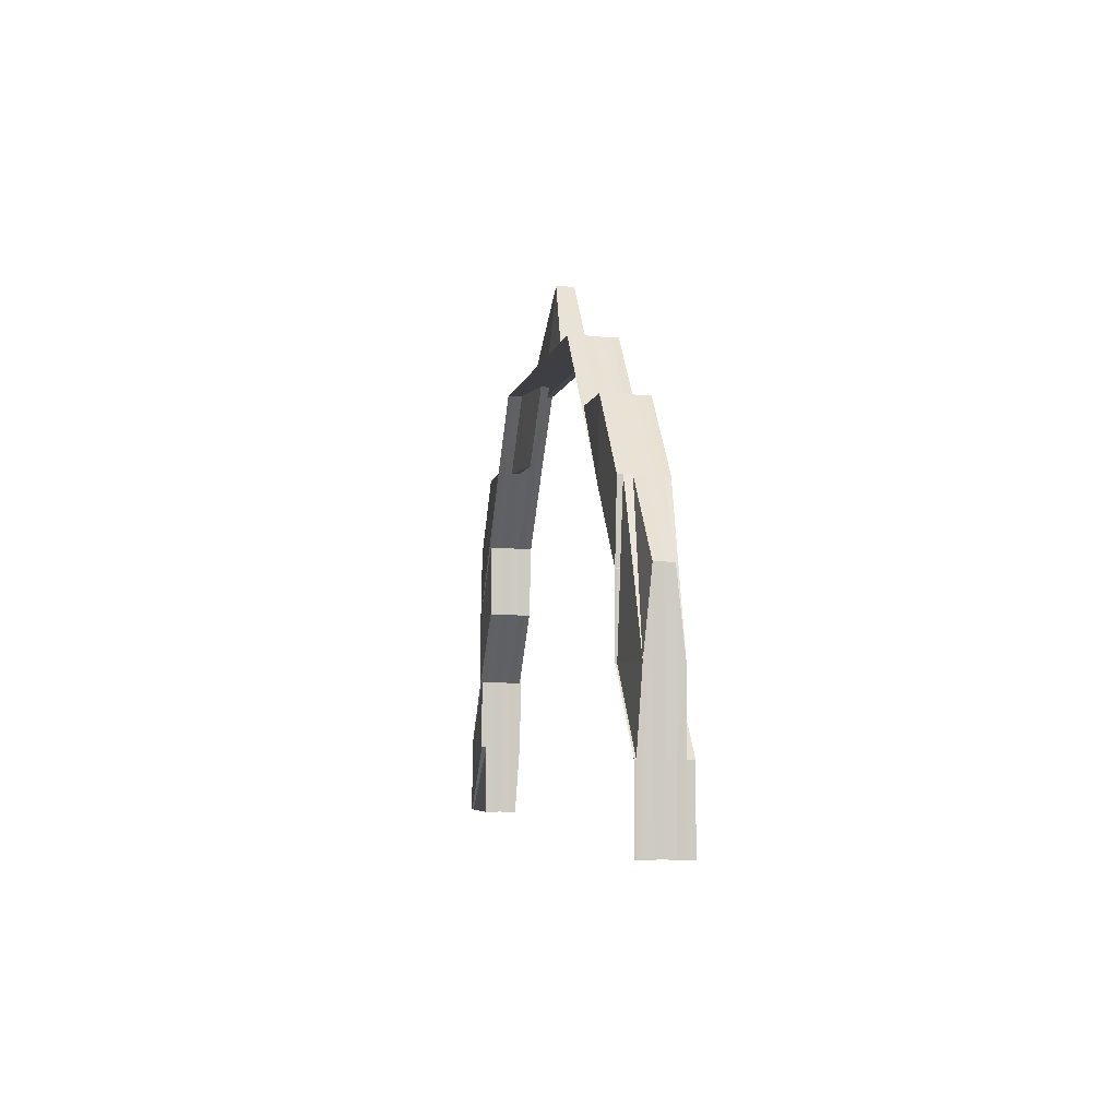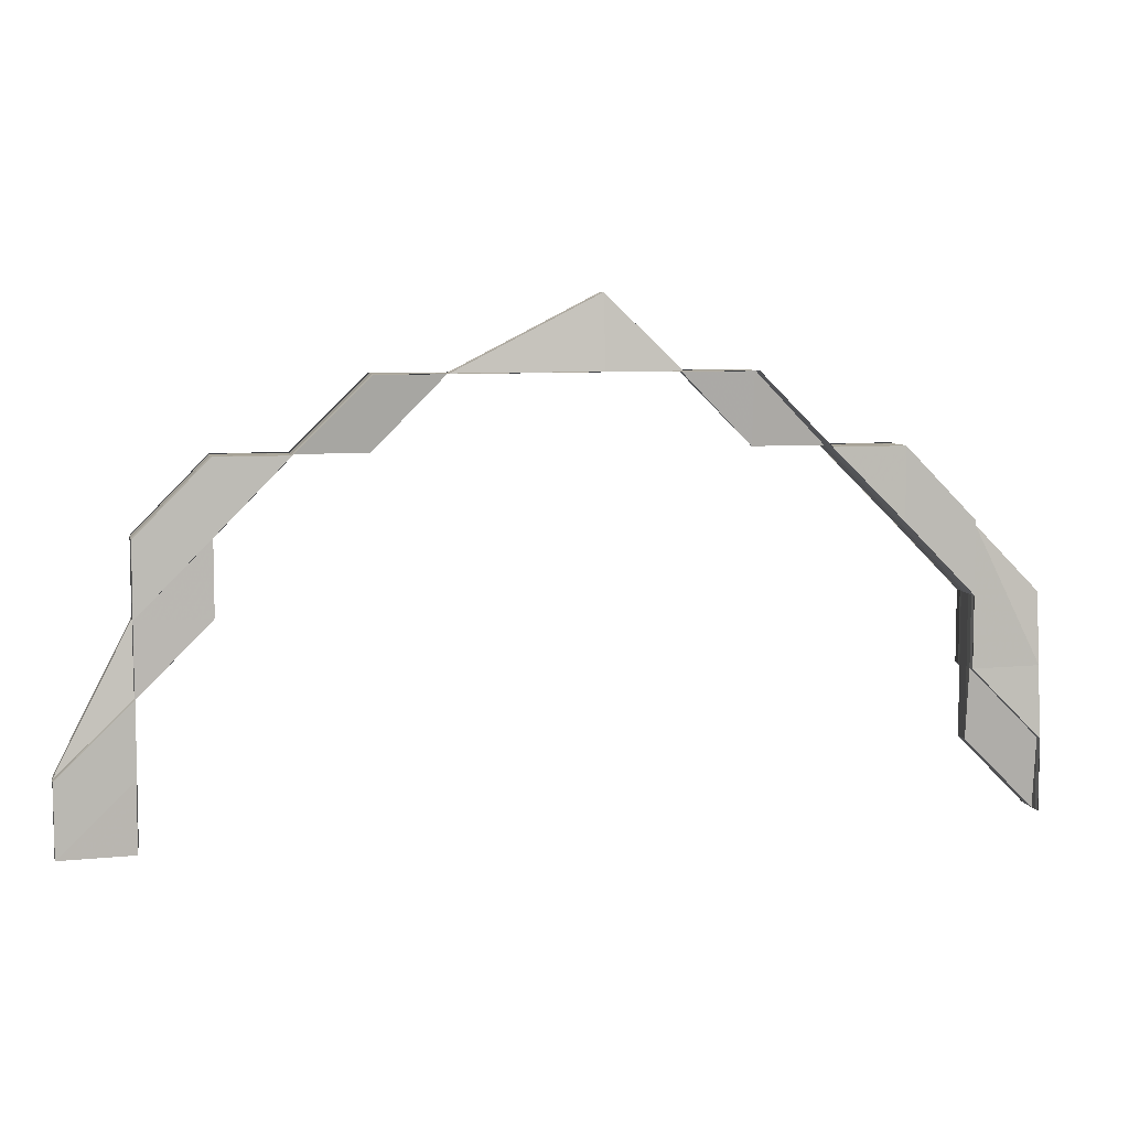
<metadata>
{"format":"obj","ext":"obj","renderer":"f3d","projection":"perspective","resolution":1024,"background":"white","views":[{"elev":-4.3,"azim":80.6,"up":"+Y"},{"elev":7.3,"azim":-11.9,"up":"+Y"}]}
</metadata>
<code>
o 16921
v 2202 1856 7.713
v 2202 1856 7.713
v 2202 1856 7.711
v 2202 1856 7.715
v 2202 1856 7.716
v 2202 1856 7.714
v 2202 1856 7.713
v 2202 1856 7.711
v 2202 1856 7.71
v 2202 1856 7.71
v 2202 1856 7.711
v 2202 1856 7.71
v 2202 1856 7.711
v 2202 1856 7.71
v 2202 1856 7.71
v 2202 1856 7.71
v 2202 1856 7.71
v 2202 1856 7.713
v 2202 1856 7.711
v 2202 1856 7.714
v 2202 1856 7.714
v 2202 1856 7.714
v 2202 1856 7.713
v 2202 1856 7.715
v 2202 1856 7.715
v 2202 1856 7.715
v 2202 1856 7.714
v 2202 1856 7.711
v 2202 1856 7.715
v 2202 1856 7.716
v 2202 1856 7.716
v 2202 1856 7.716
v 2202 1856 7.716
v 2202 1856 7.716
v 2202 1856 7.716
v 2202 1856 7.716
v 2202 1856 7.715
v 2202 1856 7.715
v 2202 1856 7.716
v 2202 1856 7.716
v 2202 1856 7.716
v 2202 1856 7.716
v 2202 1856 7.716
v 2202 1856 7.716
v 2202 1856 7.716
v 2202 1856 7.715
v 2202 1856 7.716
v 2202 1856 7.714
v 2202 1856 7.714
v 2202 1856 7.714
v 2202 1856 7.713
v 2202 1856 7.713
v 2202 1856 7.715
v 2202 1856 7.716
v 2202 1856 7.716
v 2202 1856 7.716
v 2202 1856 7.716
v 2202 1856 7.716
v 2202 1856 7.716
v 2202 1856 7.716
v 2202 1856 7.716
v 2202 1856 7.716
v 2202 1856 7.716
v 2202 1856 7.716
v 2202 1856 7.716
v 2202 1856 7.716
v 2202 1856 7.715
v 2202 1856 7.716
v 2202 1856 7.716
v 2202 1856 7.715
v 2202 1856 7.716
v 2202 1856 7.716
v 2202 1856 7.716
v 2202 1856 7.716
v 2202 1856 7.715
v 2202 1856 7.715
v 2202 1856 7.714
v 2202 1856 7.714
v 2202 1856 7.714
v 2202 1856 7.714
v 2202 1856 7.714
v 2202 1856 7.713
v 2202 1856 7.713
v 2202 1856 7.716
v 2202 1856 7.711
v 2202 1856 7.711
v 2202 1856 7.711
v 2202 1856 7.71
v 2202 1856 7.71
v 2202 1856 7.71
v 2202 1856 7.71
v 2202 1856 7.71
v 2202 1856 7.71
v 2202 1856 7.71
v 2202 1856 7.71
v 2202 1856 7.71
v 2202 1856 7.71
v 2202 1856 7.711
v 2202 1856 7.71
v 2202 1856 7.71
v 2202 1856 7.71
v 2202 1856 7.71
v 2202 1856 7.711
v 2202 1856 7.71
v 2202 1856 7.71
v 2202 1856 7.71
v 2202 1856 7.71
v 2202 1856 7.71
v 2202 1856 7.71
v 2202 1856 7.71
v 2202 1856 7.71
v 2202 1856 7.71
v 2202 1856 7.71
v 2202 1856 7.71
v 2202 1856 7.71
v 2202 1856 7.71
v 2202 1856 7.71
v 2202 1856 7.71
v 2202 1856 7.71
v 2202 1856 7.71
v 2202 1856 7.71
v 2202 1856 7.71
v 2202 1856 7.71
v 2202 1856 7.71
v 2202 1856 7.71
v 2202 1856 7.71
v 2202 1856 7.71
v 2202 1856 7.71
v 2202 1856 7.71
v 2202 1856 7.71
v 2202 1856 7.71
v 2202 1856 7.71
v 2202 1856 7.71
v 2202 1856 7.71
v 2202 1856 7.711
v 2202 1856 7.711
v 2202 1856 7.711
v 2202 1856 7.713
v 2202 1856 7.713
v 2202 1856 7.714
v 2202 1856 7.713
v 2202 1856 7.714
v 2202 1856 7.715
v 2202 1856 7.714
v 2202 1856 7.715
v 2202 1856 7.715
v 2202 1856 7.711
v 2202 1856 7.713
v 2202 1856 7.71
v 2202 1856 7.71
v 2202 1856 7.711
v 2202 1856 7.71
v 2202 1856 7.71
v 2202 1856 7.71
v 2202 1856 7.71
v 2202 1856 7.71
v 2202 1856 7.71
v 2202 1856 7.71
v 2202 1856 7.71
v 2202 1856 7.713
v 2202 1856 7.714
v 2202 1856 7.715
v 2202 1856 7.716
v 2202 1856 7.715
v 2202 1856 7.716
v 2202 1856 7.716
v 2202 1856 7.716
v 2202 1856 7.716
v 2202 1856 7.716
v 2202 1856 7.716
v 2202 1856 7.716
v 2202 1856 7.716
v 2202 1856 7.716
v 2202 1856 7.715
v 2202 1856 7.716
v 2202 1856 7.716
v 2202 1856 7.716
v 2202 1856 7.716
v 2202 1856 7.716
v 2202 1856 7.71
v 2202 1856 7.71
v 2202 1856 7.71
v 2202 1856 7.715
v 2202 1856 7.715
v 2202 1856 7.716
v 2202 1856 7.711
v 2202 1856 7.71
v 2202 1856 7.71
v 2202 1856 7.716
v 2202 1856 7.716
v 2202 1856 7.716
v 2202 1856 7.71
v 2202 1856 7.71
v 2202 1856 7.71
v 2202 1856 7.71
v 2202 1856 7.71
v 2202 1856 7.71
v 2202 1856 7.71
v 2202 1856 7.71
v 2202 1856 7.71
v 2202 1856 7.71
v 2202 1856 7.711
v 2202 1856 7.711
v 2202 1856 7.711
v 2202 1856 7.713
v 2202 1856 7.711
v 2202 1856 7.713
v 2202 1856 7.711
v 2202 1856 7.71
v 2202 1856 7.71
v 2202 1856 7.71
v 2202 1856 7.711
v 2202 1856 7.713
v 2202 1856 7.71
v 2202 1856 7.71
v 2202 1856 7.71
v 2202 1856 7.71
v 2202 1856 7.713
v 2202 1856 7.711
v 2202 1856 7.71
v 2202 1856 7.714
v 2202 1856 7.714
v 2202 1856 7.714
v 2202 1856 7.715
v 2202 1856 7.714
v 2202 1856 7.715
v 2202 1856 7.715
v 2202 1856 7.716
v 2202 1856 7.716
v 2202 1856 7.716
v 2202 1856 7.716
v 2202 1856 7.716
v 2202 1856 7.713
v 2202 1856 7.711
v 2202 1856 7.713
v 2202 1856 7.711
v 2202 1856 7.714
v 2202 1856 7.715
v 2202 1856 7.715
v 2202 1856 7.715
v 2202 1856 7.716
v 2202 1856 7.716
v 2202 1856 7.716
v 2202 1856 7.716
v 2202 1856 7.716
v 2202 1856 7.71
v 2202 1856 7.71
v 2202 1856 7.71
v 2202 1856 7.71
v 2202 1856 7.71
v 2202 1856 7.71
v 2202 1856 7.713
v 2202 1856 7.713
v 2202 1856 7.714
v 2202 1856 7.713
v 2202 1856 7.714
v 2202 1856 7.713
v 2202 1856 7.713
v 2202 1856 7.711
v 2202 1856 7.713
v 2202 1856 7.715
v 2202 1856 7.714
v 2202 1856 7.713
v 2202 1856 7.714
v 2202 1856 7.715
v 2202 1856 7.714
v 2202 1856 7.716
v 2202 1856 7.716
v 2202 1856 7.716
v 2202 1856 7.716
v 2202 1856 7.716
v 2202 1856 7.711
v 2202 1856 7.711
v 2202 1856 7.71
v 2202 1856 7.71
v 2202 1856 7.71
v 2202 1856 7.71
v 2202 1856 7.71
v 2202 1856 7.71
v 2202 1856 7.71
v 2202 1856 7.71
v 2202 1856 7.713
v 2202 1856 7.713
v 2202 1856 7.711
v 2202 1856 7.714
v 2202 1856 7.714
v 2202 1856 7.711
v 2202 1856 7.711
v 2202 1856 7.71
v 2202 1856 7.711
v 2202 1856 7.71
v 2202 1856 7.711
v 2203 1856 7.711
v 2203 1856 7.713
v 2202 1856 7.71
v 2202 1856 7.71
v 2202 1856 7.71
v 2202 1856 7.71
v 2202 1856 7.71
v 2202 1856 7.71
v 2202 1856 7.71
v 2203 1856 7.71
v 2203 1856 7.71
v 2203 1856 7.711
v 2202 1856 7.71
v 2203 1856 7.71
v 2202 1856 7.71
v 2202 1856 7.71
v 2202 1856 7.71
v 2202 1856 7.71
v 2203 1856 7.711
v 2203 1856 7.713
v 2203 1856 7.711
v 2203 1856 7.713
v 2203 1856 7.711
v 2203 1856 7.71
v 2203 1856 7.711
v 2203 1856 7.71
v 2203 1856 7.71
v 2203 1856 7.71
v 2203 1856 7.71
v 2203 1856 7.71
v 2203 1856 7.71
v 2203 1856 7.71
v 2203 1856 7.71
v 2203 1856 7.71
v 2203 1856 7.71
v 2203 1856 7.71
v 2203 1856 7.71
v 2203 1856 7.711
v 2203 1856 7.713
v 2203 1856 7.71
v 2203 1856 7.71
v 2203 1856 7.713
v 2203 1856 7.711
v 2203 1856 7.71
v 2203 1856 7.714
v 2203 1856 7.714
v 2203 1856 7.715
v 2203 1856 7.714
v 2203 1856 7.715
v 2203 1856 7.715
v 2203 1856 7.716
v 2203 1856 7.716
v 2203 1856 7.716
v 2203 1856 7.716
v 2203 1856 7.716
v 2203 1856 7.714
v 2203 1856 7.715
v 2203 1856 7.713
v 2203 1856 7.711
v 2203 1856 7.715
v 2203 1856 7.715
v 2203 1856 7.716
v 2203 1856 7.716
v 2203 1856 7.716
v 2203 1856 7.716
v 2203 1856 7.716
v 2203 1856 7.714
v 2203 1856 7.713
v 2203 1856 7.713
v 2203 1856 7.711
v 2203 1856 7.71
v 2203 1856 7.71
v 2203 1856 7.71
v 2203 1856 7.71
v 2203 1856 7.71
v 2203 1856 7.71
v 2202 1856 7.711
v 2202 1856 7.711
v 2202 1856 7.71
v 2202 1856 7.714
v 2203 1856 7.714
v 2202 1856 7.713
v 2203 1856 7.711
v 2202 1856 7.714
v 2202 1856 7.715
v 2202 1856 7.714
v 2202 1856 7.714
v 2202 1856 7.715
v 2203 1856 7.711
v 2203 1856 7.71
v 2203 1856 7.714
v 2202 1856 7.71
v 2202 1856 7.71
v 2202 1856 7.71
v 2203 1856 7.71
v 2203 1856 7.71
v 2202 1856 7.71
v 2203 1856 7.715
v 2202 1856 7.714
v 2203 1856 7.715
v 2203 1856 7.714
v 2203 1856 7.716
v 2203 1856 7.714
v 2203 1856 7.714
v 2203 1856 7.716
v 2203 1856 7.716
v 2203 1856 7.716
v 2203 1856 7.716
v 2203 1856 7.715
v 2202 1856 7.715
v 2203 1856 7.716
v 2202 1856 7.715
v 2203 1856 7.716
v 2202 1856 7.716
v 2202 1856 7.716
v 2202 1856 7.716
v 2202 1856 7.715
v 2202 1856 7.714
v 2202 1856 7.714
v 2202 1856 7.715
v 2202 1856 7.715
v 2202 1856 7.715
v 2202 1856 7.716
v 2202 1856 7.716
v 2202 1856 7.716
v 2202 1856 7.716
v 2202 1856 7.716
v 2202 1856 7.716
v 2202 1856 7.716
v 2202 1856 7.716
v 2202 1856 7.716
v 2202 1856 7.716
v 2202 1856 7.71
v 2202 1856 7.71
v 2202 1856 7.71
v 2202 1856 7.71
v 2202 1856 7.71
v 2202 1856 7.71
v 2202 1856 7.71
v 2202 1856 7.71
v 2202 1856 7.715
v 2203 1856 7.715
v 2202 1856 7.716
v 2202 1856 7.716
v 2203 1856 7.716
v 2203 1856 7.716
v 2202 1856 7.716
v 2203 1856 7.713
v 2203 1856 7.713
v 2203 1856 7.714
v 2203 1856 7.713
v 2203 1856 7.714
v 2203 1856 7.713
v 2203 1856 7.713
v 2203 1856 7.711
v 2203 1856 7.713
v 2203 1856 7.715
v 2203 1856 7.714
v 2203 1856 7.713
v 2203 1856 7.714
v 2203 1856 7.715
v 2203 1856 7.714
v 2203 1856 7.716
v 2203 1856 7.716
v 2203 1856 7.716
v 2203 1856 7.716
v 2203 1856 7.716
v 2203 1856 7.711
v 2203 1856 7.711
v 2203 1856 7.71
v 2203 1856 7.71
v 2203 1856 7.71
v 2203 1856 7.71
v 2203 1856 7.71
v 2203 1856 7.71
v 2203 1856 7.71
v 2203 1856 7.71
v 2203 1856 7.713
v 2203 1856 7.713
v 2203 1856 7.711
v 2203 1856 7.711
v 2203 1856 7.714
v 2203 1856 7.714
v 2203 1856 7.713
v 2203 1856 7.714
v 2203 1856 7.715
v 2203 1856 7.713
v 2203 1856 7.715
v 2203 1856 7.714
v 2203 1856 7.716
v 2203 1856 7.714
v 2203 1856 7.716
v 2203 1856 7.715
v 2203 1856 7.716
v 2203 1856 7.716
v 2203 1856 7.716
v 2203 1856 7.715
v 2203 1856 7.716
v 2203 1856 7.715
v 2203 1856 7.716
v 2203 1856 7.716
v 2203 1856 7.716
v 2203 1856 7.716
v 2203 1856 7.716
v 2203 1856 7.716
v 2203 1856 7.716
v 2203 1856 7.716
v 2203 1856 7.715
v 2203 1856 7.716
v 2203 1856 7.716
v 2203 1856 7.716
v 2203 1856 7.716
v 2203 1856 7.716
v 2203 1856 7.716
v 2203 1856 7.714
v 2203 1856 7.715
v 2203 1856 7.716
v 2203 1856 7.716
v 2203 1856 7.716
v 2203 1856 7.716
v 2203 1856 7.716
v 2203 1856 7.715
v 2203 1856 7.716
v 2203 1856 7.716
v 2203 1856 7.714
v 2203 1856 7.716
v 2203 1856 7.716
v 2203 1856 7.716
v 2203 1856 7.716
v 2203 1856 7.715
v 2203 1856 7.716
v 2203 1856 7.715
v 2203 1856 7.716
v 2203 1856 7.716
v 2203 1856 7.715
v 2203 1856 7.715
v 2203 1856 7.716
v 2203 1856 7.715
v 2203 1856 7.715
v 2203 1856 7.714
v 2203 1856 7.716
v 2203 1856 7.715
v 2203 1856 7.716
v 2203 1856 7.716
v 2203 1856 7.716
v 2203 1856 7.715
v 2203 1856 7.715
v 2203 1856 7.714
v 2203 1856 7.715
v 2203 1856 7.714
v 2203 1856 7.715
v 2203 1856 7.714
v 2203 1856 7.714
v 2203 1856 7.713
v 2203 1856 7.714
v 2203 1856 7.715
v 2203 1856 7.714
v 2203 1856 7.713
v 2203 1856 7.715
v 2203 1856 7.714
v 2203 1856 7.715
v 2203 1856 7.716
v 2203 1856 7.716
v 2203 1856 7.716
v 2203 1856 7.716
v 2203 1856 7.716
v 2203 1856 7.714
v 2203 1856 7.714
v 2203 1856 7.713
v 2203 1856 7.714
v 2203 1856 7.714
v 2203 1856 7.711
v 2203 1856 7.711
v 2203 1856 7.711
v 2203 1856 7.713
v 2203 1856 7.71
v 2203 1856 7.71
v 2203 1856 7.711
v 2203 1856 7.71
v 2203 1856 7.711
v 2203 1856 7.711
v 2203 1856 7.71
v 2203 1856 7.71
v 2203 1856 7.71
v 2203 1856 7.71
v 2203 1856 7.71
v 2203 1856 7.71
v 2203 1856 7.71
v 2203 1856 7.71
v 2203 1856 7.71
v 2203 1856 7.71
v 2203 1856 7.71
v 2203 1856 7.71
v 2203 1856 7.71
v 2203 1856 7.71
v 2203 1856 7.71
v 2203 1856 7.71
v 2203 1856 7.71
v 2203 1856 7.71
v 2203 1856 7.71
v 2203 1856 7.71
v 2203 1856 7.71
v 2203 1856 7.71
v 2203 1856 7.71
v 2203 1856 7.71
v 2203 1856 7.71
v 2203 1856 7.71
v 2203 1856 7.71
v 2203 1856 7.71
v 2203 1856 7.71
v 2203 1856 7.71
v 2203 1856 7.71
v 2203 1856 7.71
v 2203 1856 7.71
v 2203 1856 7.71
v 2203 1856 7.71
v 2203 1856 7.71
v 2203 1856 7.71
v 2203 1856 7.71
v 2203 1856 7.71
v 2203 1856 7.71
v 2203 1856 7.711
v 2203 1856 7.71
v 2203 1856 7.711
v 2203 1856 7.71
v 2203 1856 7.71
v 2203 1856 7.71
v 2203 1856 7.71
v 2203 1856 7.71
v 2203 1856 7.711
v 2203 1856 7.711
v 2203 1856 7.71
v 2203 1856 7.711
v 2203 1856 7.713
v 2203 1856 7.711
v 2203 1856 7.713
v 2203 1856 7.714
v 2203 1856 7.711
v 2203 1856 7.711
v 2203 1856 7.713
v 2203 1856 7.711
v 2203 1856 7.711
v 2203 1856 7.71
v 2203 1856 7.71
v 2203 1856 7.71
v 2203 1856 7.71
v 2203 1856 7.71
v 2203 1856 7.71
v 2203 1856 7.71
v 2203 1856 7.71
v 2203 1856 7.71
v 2203 1856 7.71
v 2203 1856 7.71
v 2203 1856 7.71
v 2203 1856 7.71
v 2203 1856 7.71
v 2203 1856 7.71
v 2203 1856 7.71
v 2203 1856 7.71
v 2203 1856 7.715
v 2203 1856 7.715
v 2203 1856 7.714
v 2203 1856 7.715
v 2203 1856 7.714
v 2203 1856 7.714
v 2203 1856 7.716
v 2203 1856 7.716
v 2203 1856 7.716
v 2203 1856 7.716
v 2203 1856 7.716
f 1 2 3
f 4 5 1
f 6 4 1
f 7 6 1
f 8 7 1
f 9 8 1
f 10 9 1
f 2 11 3
f 3 11 12
f 11 13 14
f 11 15 12
f 12 15 16
f 15 17 16
f 2 18 11
f 18 19 11
f 20 2 1
f 21 20 1
f 22 18 2
f 20 22 2
f 18 23 19
f 24 20 21
f 25 24 21
f 26 22 20
f 24 26 20
f 22 27 18
f 27 23 18
f 23 28 19
f 29 27 22
f 26 29 22
f 30 31 29
f 32 29 26
f 33 30 34
f 35 33 36
f 36 32 37
f 37 38 36
f 36 39 40
f 41 42 40
f 43 44 42
f 38 45 34
f 38 46 45
f 46 47 39
f 48 46 38
f 48 49 46
f 50 48 38
f 50 38 26
f 51 48 50
f 51 52 48
f 46 53 54
f 54 55 56
f 56 57 58
f 59 60 57
f 61 59 62
f 63 60 64
f 65 64 66
f 67 63 54
f 68 63 69
f 63 67 70
f 68 71 72
f 71 73 74
f 75 73 74
f 76 75 72
f 76 75 77
f 75 78 79
f 80 67 46
f 67 80 81
f 82 80 48
f 80 82 83
f 81 49 83
f 81 83 23
f 27 81 23
f 23 83 28
f 70 81 27
f 70 53 81
f 29 70 27
f 84 70 29
f 84 55 70
f 83 85 28
f 83 52 85
f 82 86 85
f 86 82 51
f 87 28 88
f 89 90 88
f 28 85 91
f 88 91 92
f 28 91 93
f 92 94 95
f 91 94 96
f 91 97 94
f 85 97 91
f 85 98 97
f 97 99 100
f 86 101 97
f 101 102 99
f 101 86 103
f 104 102 105
f 106 104 107
f 108 105 109
f 107 109 110
f 111 112 108
f 97 113 111
f 114 115 110
f 116 115 117
f 114 118 119
f 118 120 121
f 122 120 123
f 124 123 125
f 126 127 124
f 17 121 128
f 124 17 129
f 130 118 17
f 131 130 17
f 118 130 132
f 17 96 133
f 127 96 132
f 119 132 134
f 134 132 135
f 132 136 137
f 135 136 138
f 132 93 136
f 138 139 140
f 136 139 141
f 140 142 143
f 139 142 144
f 142 145 146
f 136 147 139
f 93 147 136
f 139 148 142
f 147 148 139
f 93 149 147
f 150 149 93
f 147 151 148
f 149 151 147
f 150 152 149
f 149 153 151
f 152 153 149
f 152 154 153
f 155 152 156
f 157 158 152
f 158 159 152
f 159 101 153
f 153 103 151
f 153 113 103
f 151 103 160
f 151 160 148
f 103 51 160
f 103 98 51
f 160 51 50
f 148 160 161
f 160 50 161
f 148 161 142
f 161 50 26
f 142 161 162
f 161 26 162
f 162 26 163
f 164 163 165
f 166 167 165
f 165 168 169
f 170 171 169
f 172 173 171
f 174 173 168
f 175 174 24
f 176 34 24
f 177 175 176
f 167 177 176
f 176 24 25
f 178 176 25
f 179 176 178
f 180 181 182
f 183 184 185
f 186 187 188
f 189 190 191
f 192 193 194
f 192 195 196
f 192 195 197
f 195 198 199
f 195 200 201
f 202 200 201
f 203 202 197
f 203 204 205
f 206 207 205
f 202 208 207
f 209 210 206
f 209 210 211
f 210 208 212
f 213 208 212
f 214 215 211
f 210 216 217
f 215 216 217
f 218 212 219
f 220 204 219
f 221 213 218
f 222 218 52
f 223 221 224
f 225 221 218
f 221 226 227
f 228 226 227
f 229 228 224
f 229 228 230
f 228 231 232
f 218 233 234
f 235 218 236
f 237 225 235
f 237 225 238
f 225 239 240
f 241 239 240
f 242 241 238
f 242 241 243
f 241 244 245
f 246 220 236
f 246 220 247
f 248 249 247
f 220 250 251
f 249 250 251
f 252 253 254
f 255 256 254
f 257 258 256
f 259 258 260
f 261 262 256
f 263 262 264
f 265 261 266
f 265 261 267
f 268 269 267
f 261 270 271
f 269 270 271
f 272 273 274
f 273 275 276
f 277 275 276
f 278 277 274
f 278 277 279
f 277 280 281
f 282 283 284
f 285 286 282
f 284 287 282
f 284 288 289
f 290 291 289
f 292 293 291
f 294 293 288
f 295 296 284
f 295 296 297
f 298 299 297
f 299 300 301
f 296 300 301
f 302 303 291
f 304 303 305
f 302 306 307
f 308 302 309
f 308 302 310
f 304 311 312
f 313 314 312
f 304 315 316
f 315 317 314
f 315 318 319
f 320 318 319
f 321 320 316
f 321 320 322
f 320 323 324
f 325 326 313
f 325 326 327
f 328 329 327
f 326 317 330
f 331 317 330
f 326 332 333
f 329 332 333
f 334 330 335
f 336 311 335
f 337 331 334
f 338 337 339
f 340 337 334
f 337 341 342
f 343 341 342
f 344 343 339
f 344 343 345
f 343 346 347
f 348 340 349
f 348 340 350
f 350 334 351
f 340 352 353
f 354 352 353
f 355 354 349
f 355 354 356
f 354 357 358
f 359 334 360
f 334 361 362
f 363 336 351
f 363 336 364
f 365 366 364
f 336 367 368
f 366 367 368
f 283 360 369
f 283 369 370
f 371 287 370
f 372 373 283
f 372 283 233
f 287 374 233
f 287 375 374
f 374 360 376
f 376 373 377
f 374 376 378
f 282 374 379
f 379 376 380
f 381 294 374
f 382 381 287
f 296 382 287
f 294 383 376
f 383 294 283
f 384 382 385
f 386 387 385
f 382 388 389
f 387 388 389
f 390 383 391
f 390 392 393
f 390 392 394
f 392 395 396
f 397 398 394
f 392 399 400
f 398 399 400
f 383 401 402
f 403 401 402
f 376 402 404
f 403 405 406
f 407 403 408
f 407 403 409
f 409 410 411
f 412 401 410
f 413 414 411
f 413 412 415
f 416 414 404
f 417 418 415
f 416 419 420
f 418 421 422
f 412 421 422
f 423 416 424
f 423 416 380
f 425 426 427
f 425 426 428
f 426 429 430
f 426 431 432
f 433 434 435
f 436 437 435
f 434 438 439
f 437 438 439
f 440 441 442
f 443 444 442
f 445 446 444
f 447 446 448
f 449 450 444
f 451 450 452
f 453 449 454
f 453 449 455
f 456 457 455
f 449 458 459
f 457 458 459
f 460 461 462
f 461 463 464
f 465 463 464
f 466 465 462
f 466 465 467
f 465 468 469
f 470 471 472
f 472 473 470
f 474 475 470
f 470 476 474
f 475 471 361
f 473 476 361
f 475 477 471
f 478 477 475
f 477 479 471
f 480 478 475
f 480 475 481
f 482 478 480
f 476 483 481
f 482 484 485
f 486 487 480
f 488 486 489
f 489 480 474
f 474 483 489
f 490 480 491
f 492 493 490
f 493 494 495
f 496 495 497
f 498 499 497
f 483 500 491
f 489 500 501
f 501 502 503
f 500 502 504
f 502 505 506
f 483 507 500
f 500 508 502
f 507 508 500
f 508 509 502
f 502 509 510
f 509 511 505
f 512 513 511
f 508 514 509
f 514 515 509
f 509 515 516
f 517 514 508
f 507 517 508
f 518 512 482
f 519 518 520
f 512 521 522
f 523 522 524
f 525 526 523
f 526 521 484
f 527 521 484
f 528 527 515
f 529 527 530
f 530 531 532
f 529 533 534
f 529 533 535
f 533 536 537
f 533 538 539
f 540 538 541
f 542 539 543
f 544 545 539
f 546 545 547
f 517 547 548
f 549 546 550
f 551 549 552
f 527 551 552
f 553 551 554
f 555 556 554
f 551 557 558
f 556 557 558
f 552 559 550
f 531 552 560
f 560 552 561
f 552 550 561
f 560 561 479
f 562 563 479
f 561 550 564
f 479 561 565
f 561 564 565
f 550 566 564
f 550 567 566
f 564 566 568
f 564 568 569
f 565 564 569
f 566 570 571
f 479 565 572
f 471 479 572
f 471 572 573
f 572 565 574
f 565 569 574
f 572 574 575
f 574 569 576
f 574 576 577
f 569 578 579
f 569 579 580
f 566 581 578
f 472 572 582
f 582 574 583
f 583 580 584
f 582 585 472
f 583 586 582
f 587 588 584
f 589 590 583
f 591 592 588
f 593 591 594
f 594 586 577
f 590 595 586
f 586 585 575
f 586 596 585
f 597 596 586
f 595 598 596
f 598 599 596
f 600 599 601
f 599 602 603
f 596 604 585
f 596 605 604
f 585 604 473
f 585 473 573
f 605 606 604
f 599 607 606
f 608 607 609
f 607 610 611
f 607 612 606
f 612 613 614
f 615 614 616
f 617 618 615
f 617 618 619
f 618 613 581
f 618 620 621
f 622 613 581
f 606 581 623
f 624 622 625
f 546 622 566
f 622 546 626
f 627 570 626
f 627 626 628
f 626 567 629
f 626 629 517
f 628 626 517
f 628 517 507
f 630 631 628
f 632 628 507
f 632 507 483
f 633 628 632
f 476 632 483
f 634 633 632
f 634 632 476
f 606 633 634
f 473 634 476
f 604 606 634
f 604 634 473
f 635 636 637
f 638 639 636
f 640 641 636
f 642 640 643
f 644 641 645
f 644 646 647
f 648 649 647
f 646 650 651
f 649 650 651
f 652 653 654
f 655 656 657
f 658 659 660
f 659 661 662

</code>
